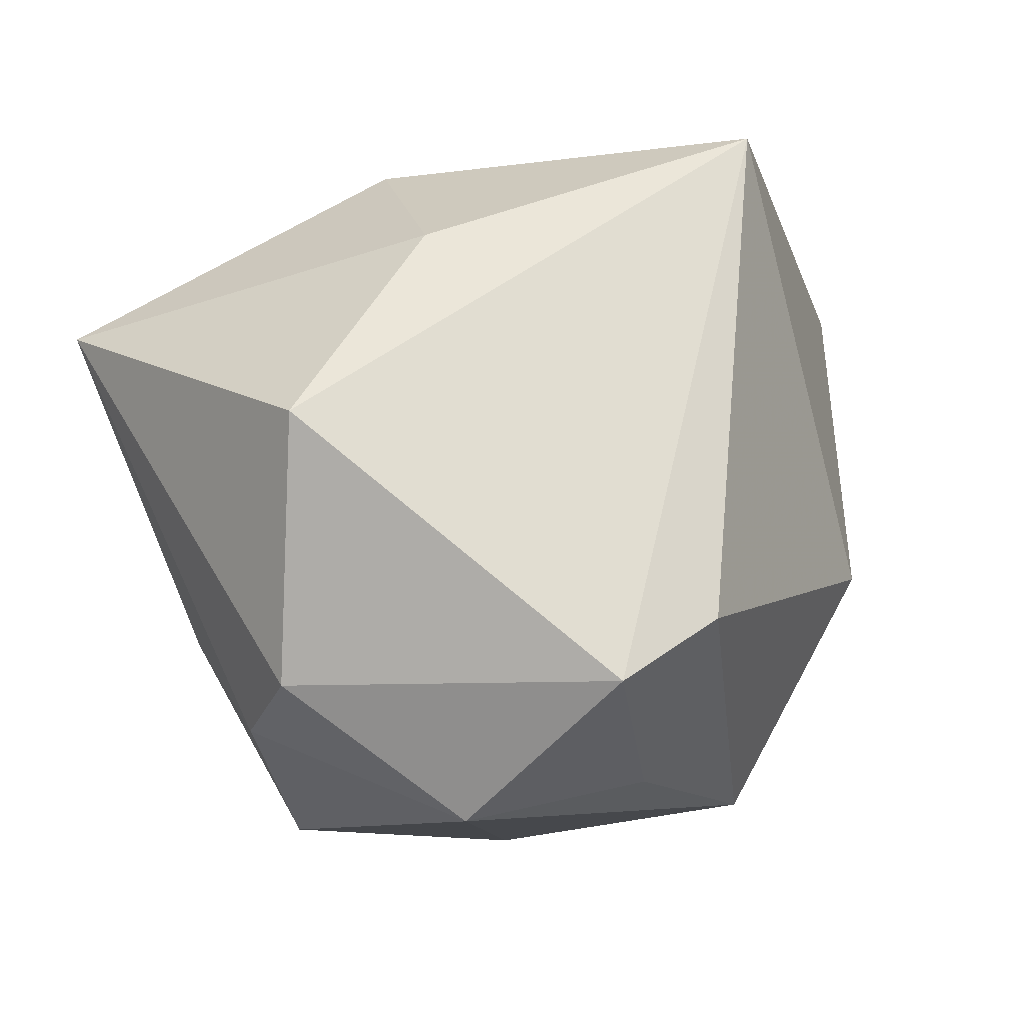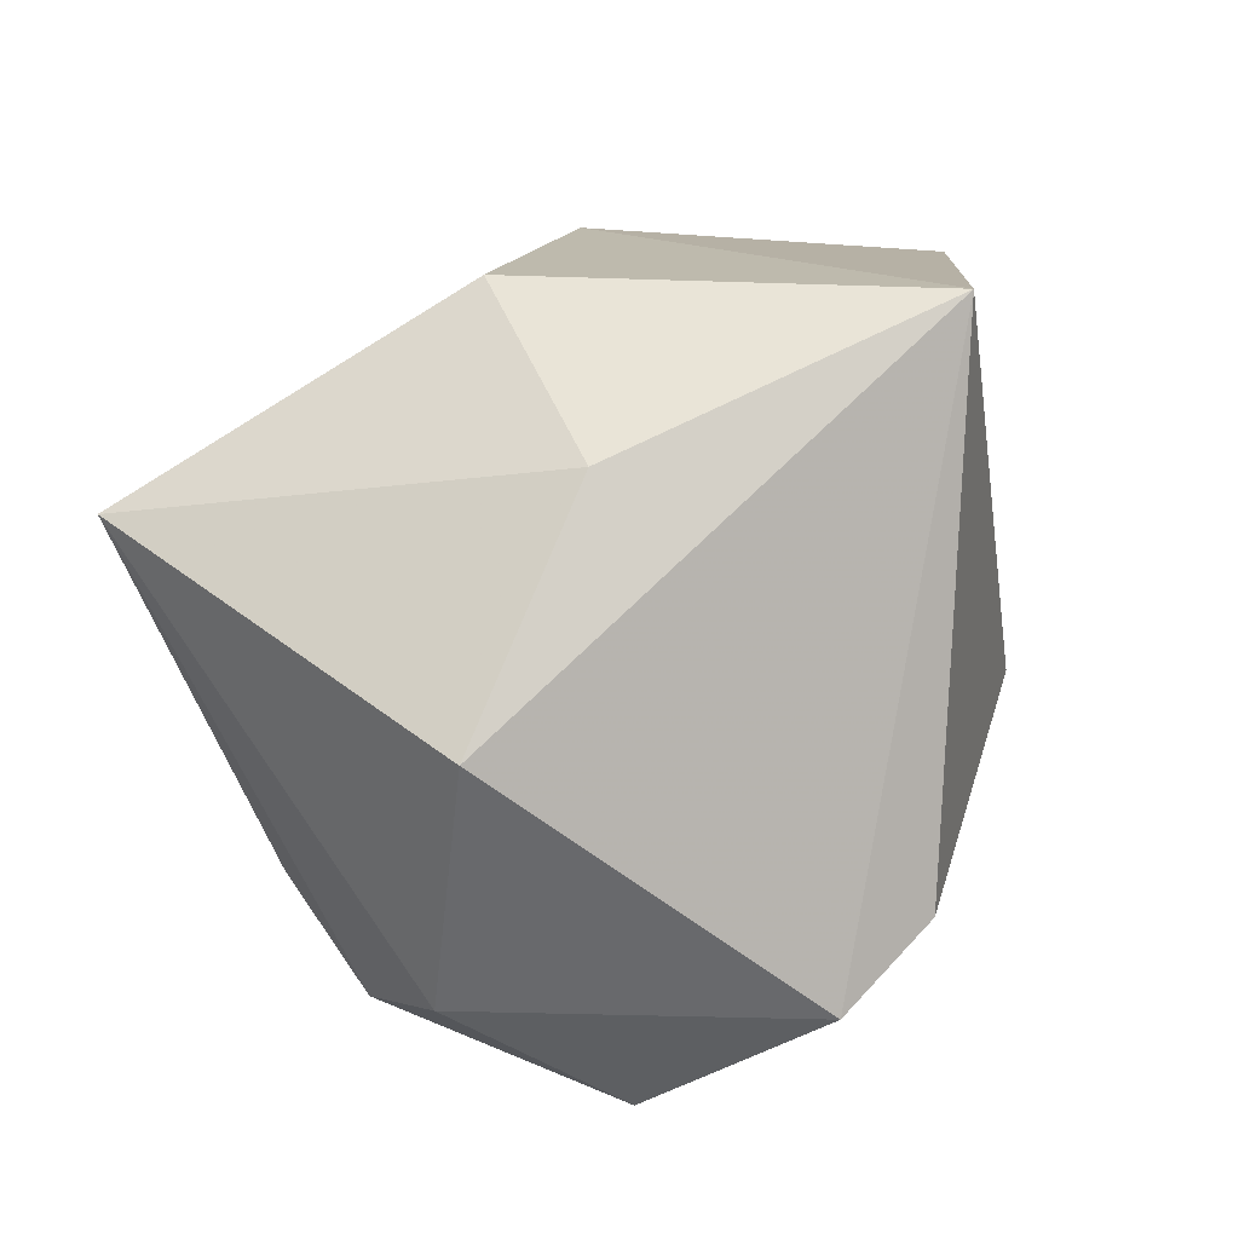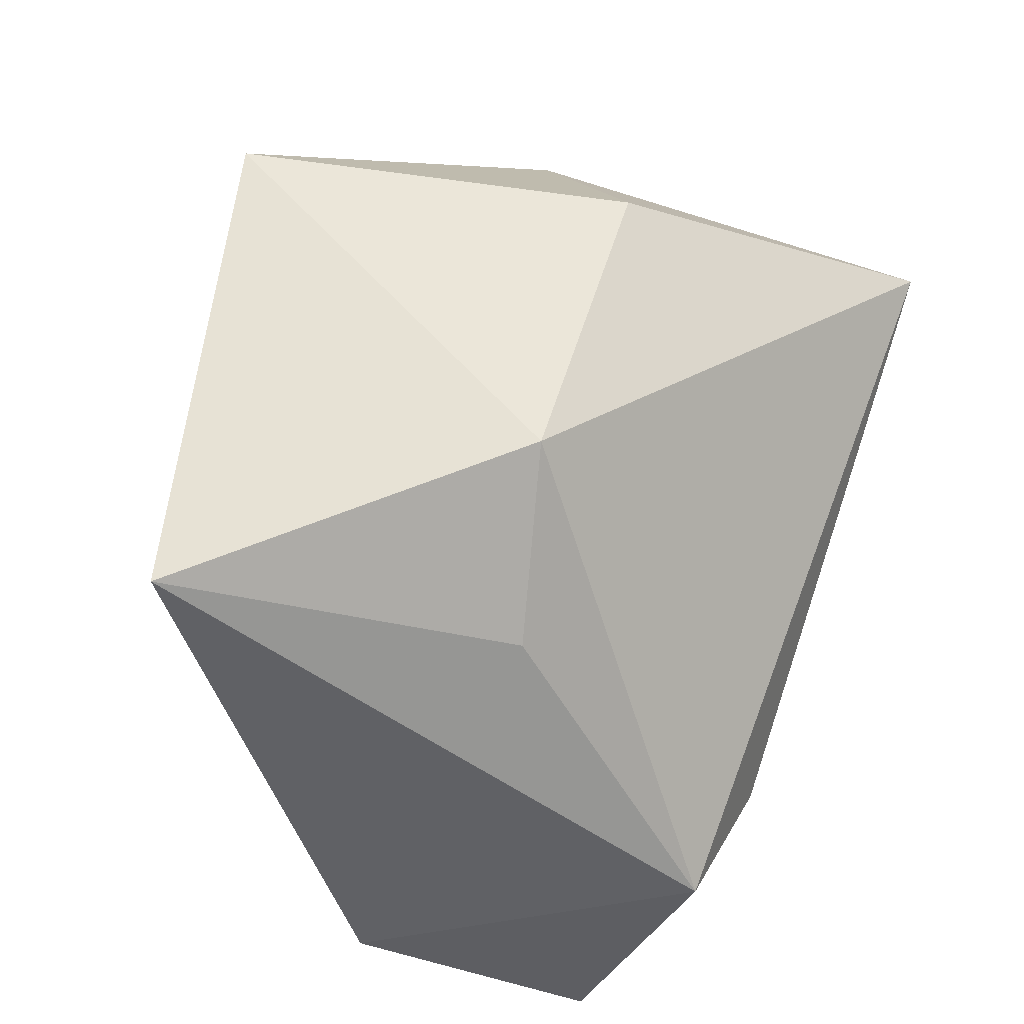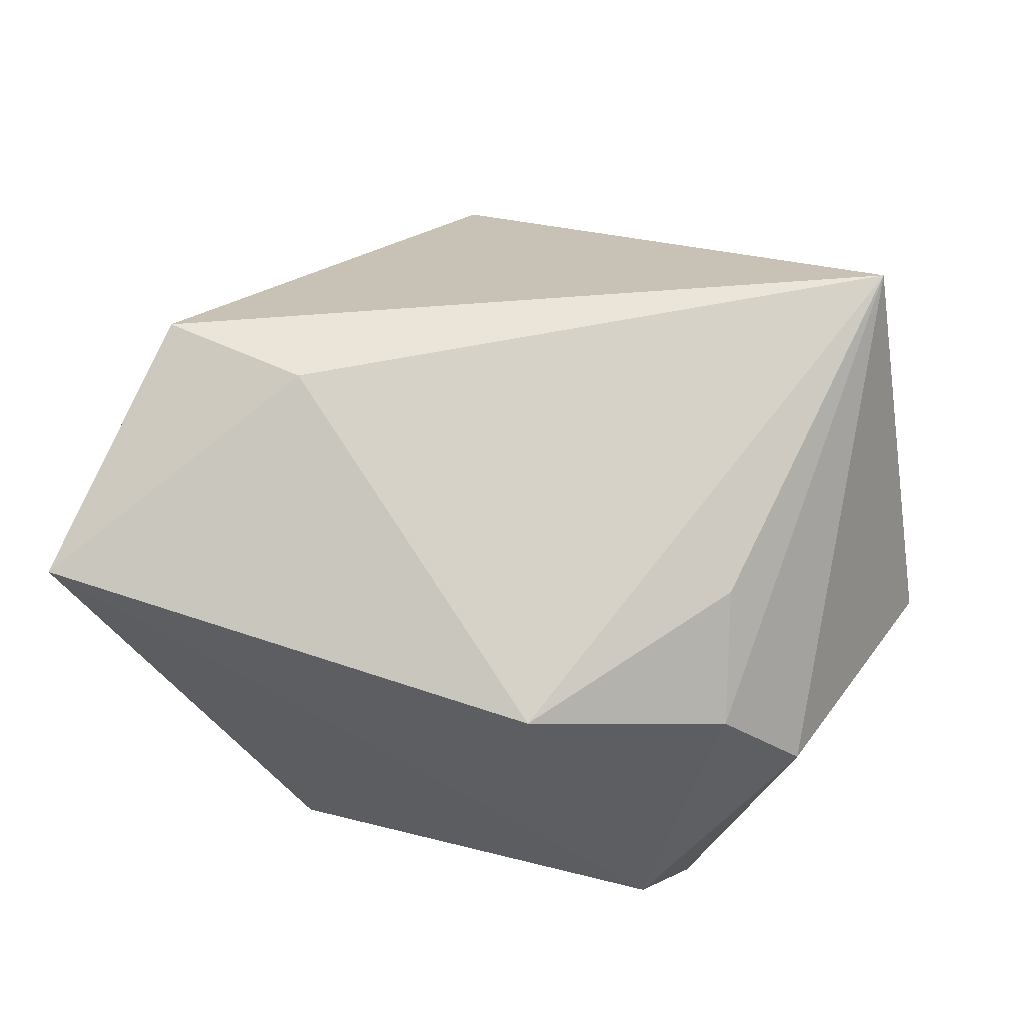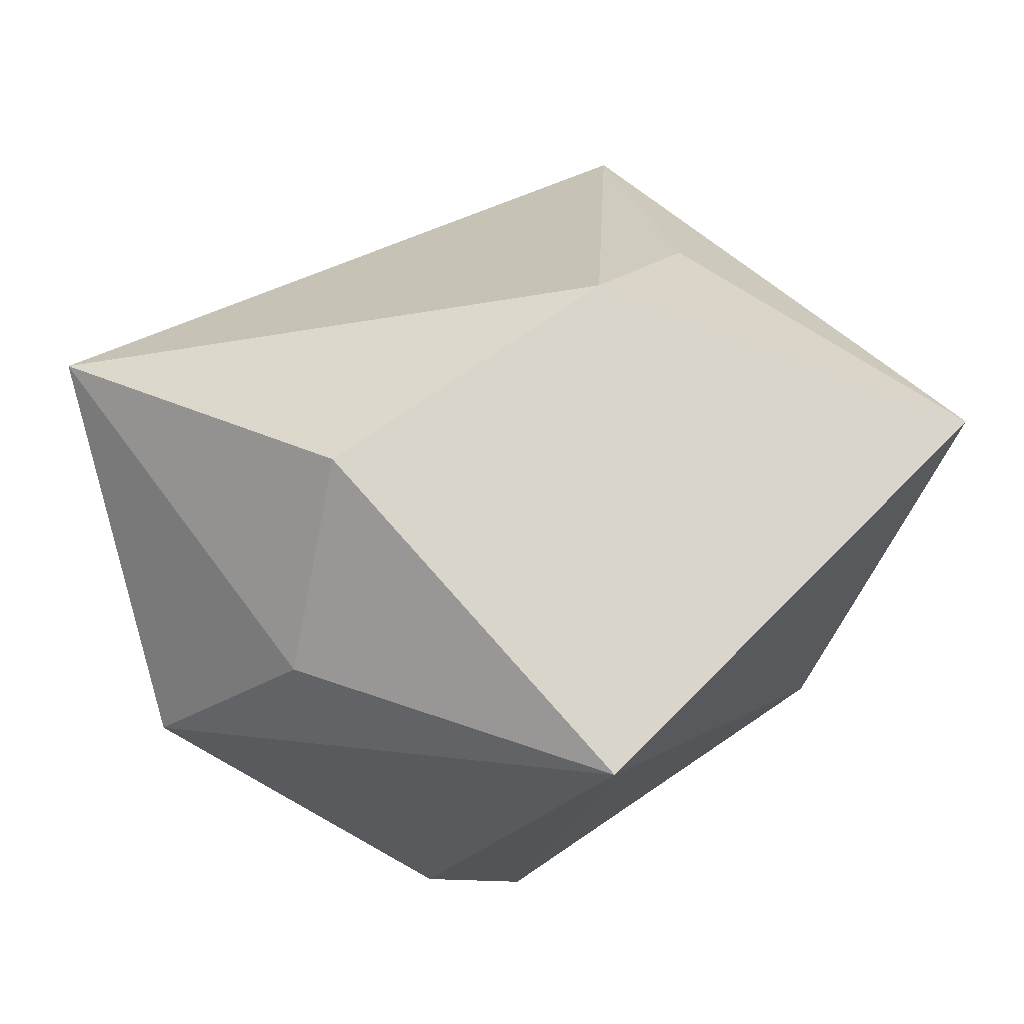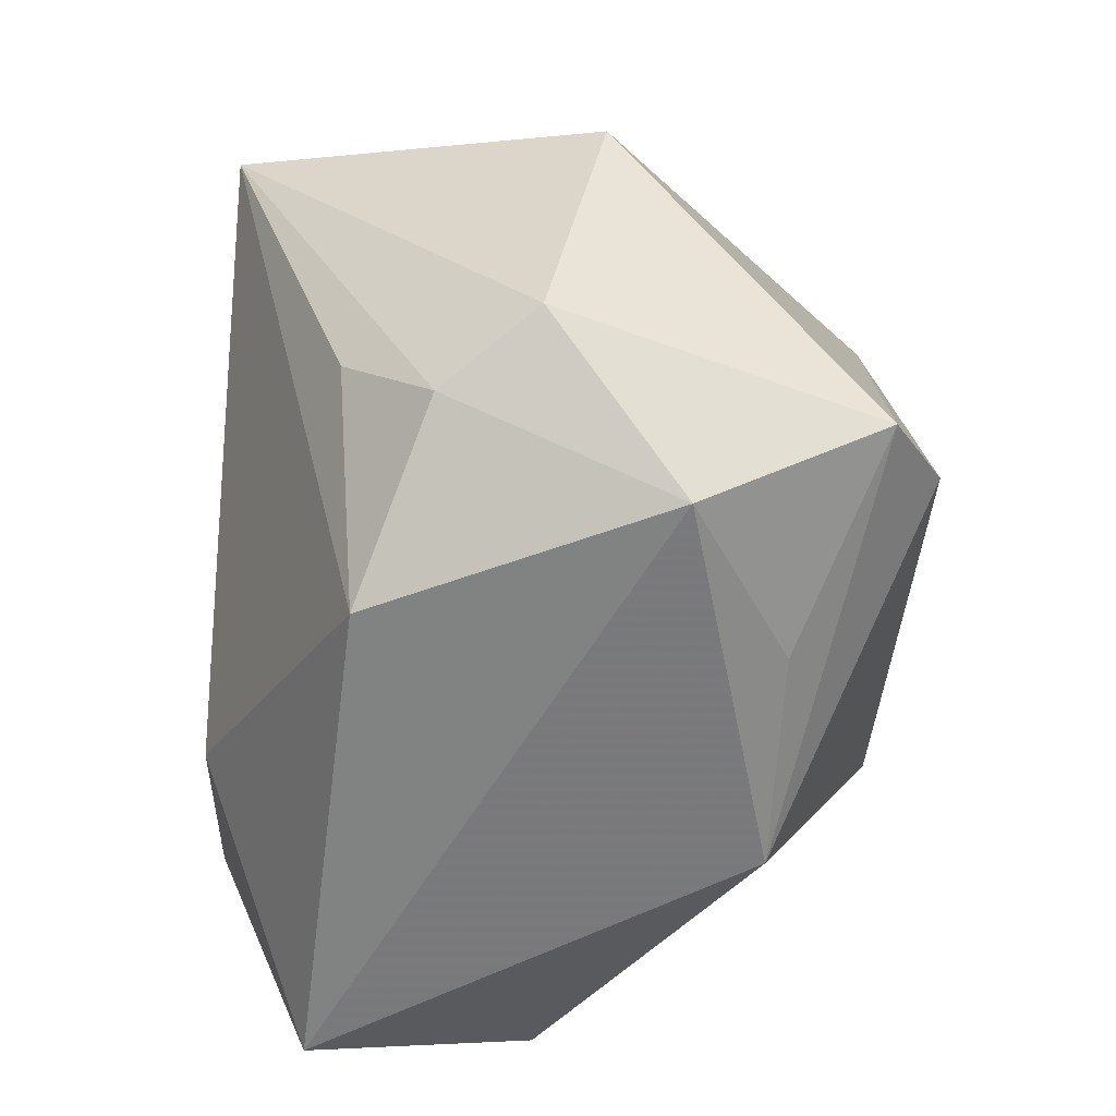
<metadata>
{"format":"obj","ext":"obj","renderer":"f3d","projection":"perspective","resolution":1024,"background":"white","views":[{"elev":-9.6,"azim":120.2,"up":"+Y"},{"elev":19.2,"azim":108.1,"up":"+Y"},{"elev":51.5,"azim":-69.0,"up":"+Y"},{"elev":55.9,"azim":17.9,"up":"+Z"},{"elev":77.3,"azim":149.0,"up":"+Y"},{"elev":-60.6,"azim":86.2,"up":"+Y"}]}
</metadata>
<code>
v -0.01634 -0.01134 0.03367
v 0.01614 0.03507 0.007008
v 0.02898 0.02378 -0.006152
v -0.03068 -0.008275 0.03217
v 0.013 -0.03232 0.01898
v 0.04359 0.00431 -0.0009239
v 0.03313 0.01744 0.03367
v -0.01226 -0.02962 -0.0189
v 0.03692 -0.01997 0.004279
v -0.03826 0.02793 -0.01927
v 0.02987 -0.02341 0.01298
v -0.017 -0.005976 -0.03084
v -0.0142 0.03303 0.009215
v 0.02535 -0.03232 -0.008739
v 0.008455 -0.02813 -0.01885
v -0.02617 0.01778 0.01199
v 0.009044 0.03505 -0.0313
v -0.03449 -0.03232 0.02203
v 0.0273 -0.01432 0.02141
v -0.04243 -0.01982 0.0004145
v 0.01973 -0.0141 -0.03232
v 0.02779 -0.02026 -0.02667
f 20 10 12
f 4 20 18
f 10 20 4
f 12 10 17
f 18 14 5
f 8 14 18
f 18 20 8
f 8 20 12
f 13 4 7
f 13 17 10
f 14 8 15
f 22 17 6
f 14 15 22
f 22 15 8
f 7 6 3
f 6 17 3
f 1 4 18
f 18 5 1
f 7 4 1
f 1 5 7
f 9 6 7
f 9 22 6
f 14 22 9
f 10 4 16
f 16 13 10
f 4 13 16
f 2 13 7
f 17 13 2
f 7 3 2
f 2 3 17
f 12 17 21
f 17 22 21
f 21 8 12
f 21 22 8
f 11 9 7
f 11 5 14
f 14 9 11
f 7 5 19
f 19 11 7
f 5 11 19

</code>
